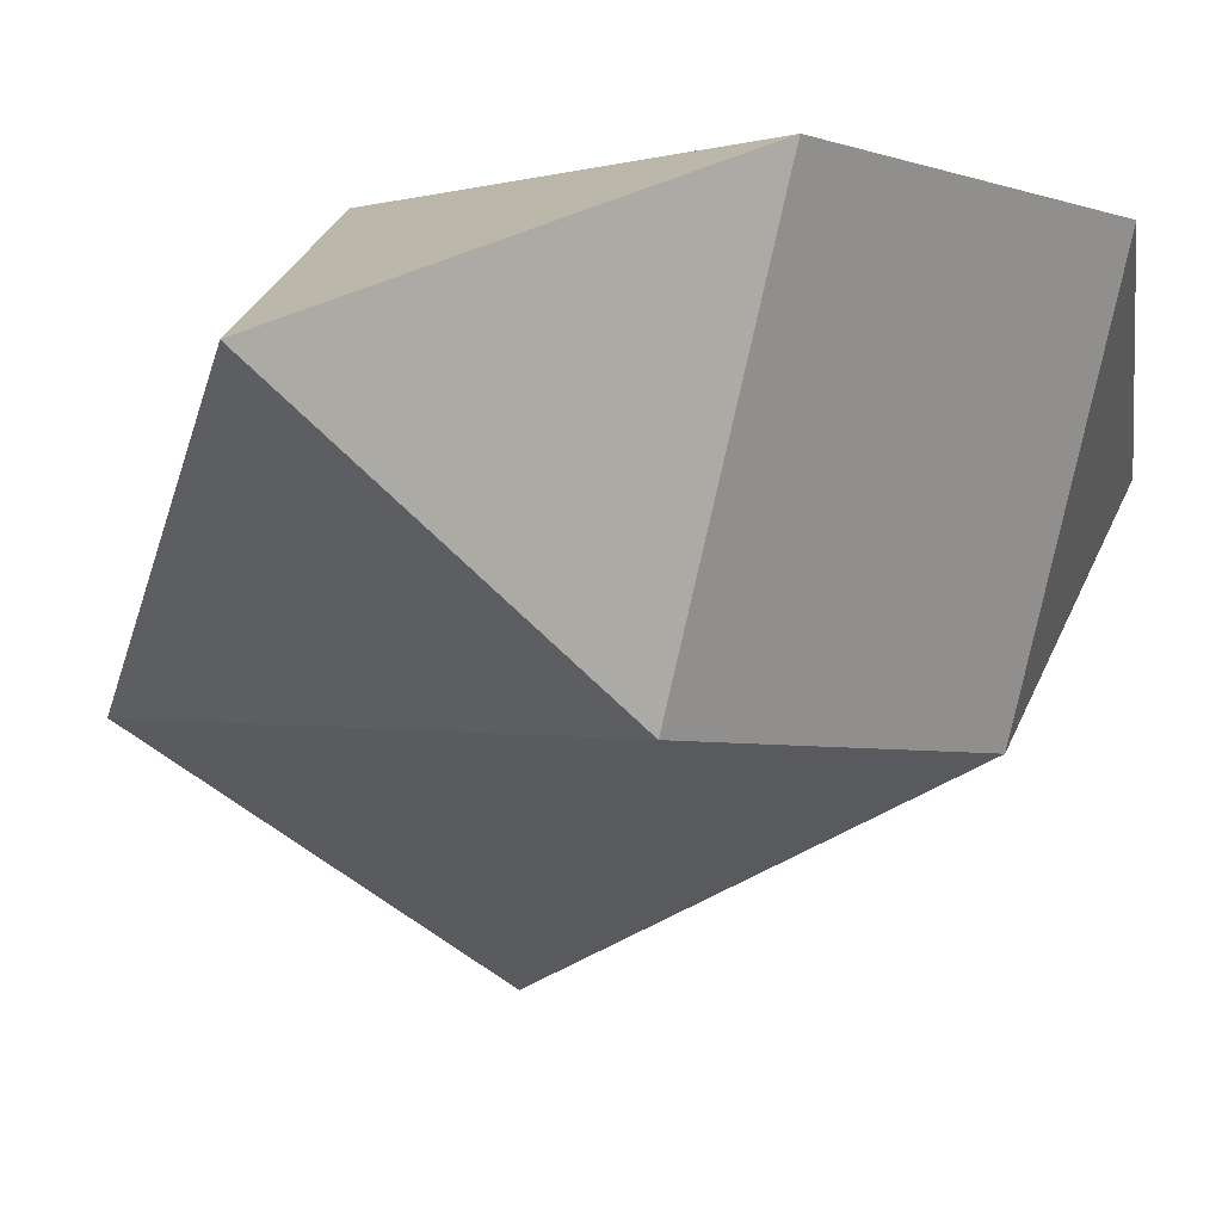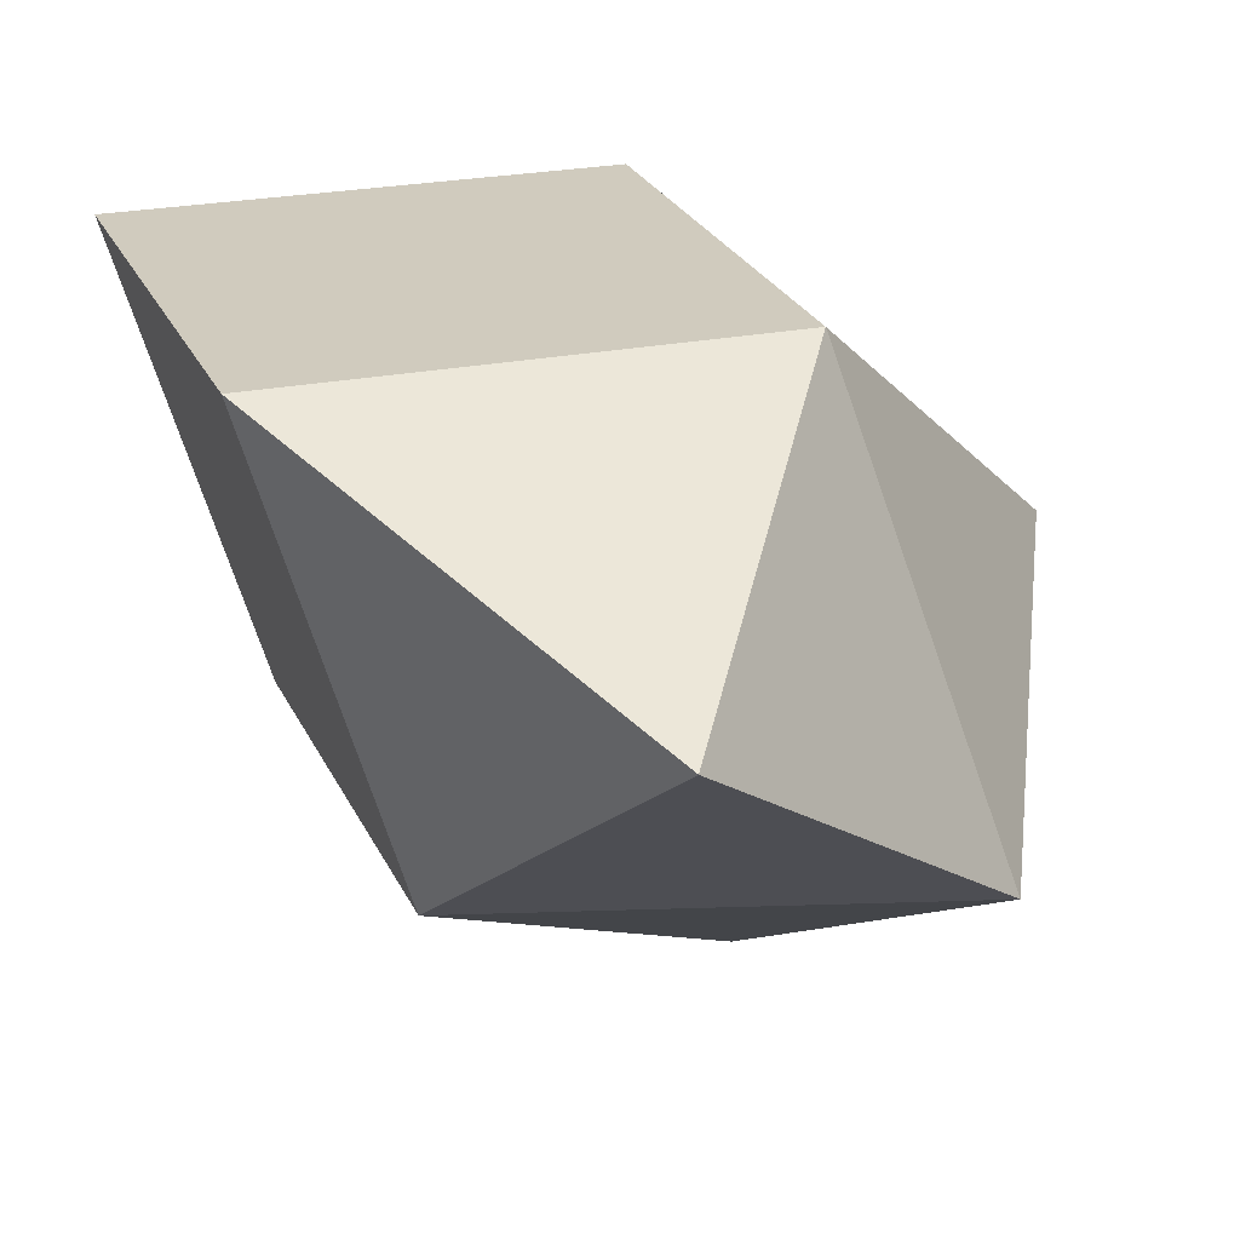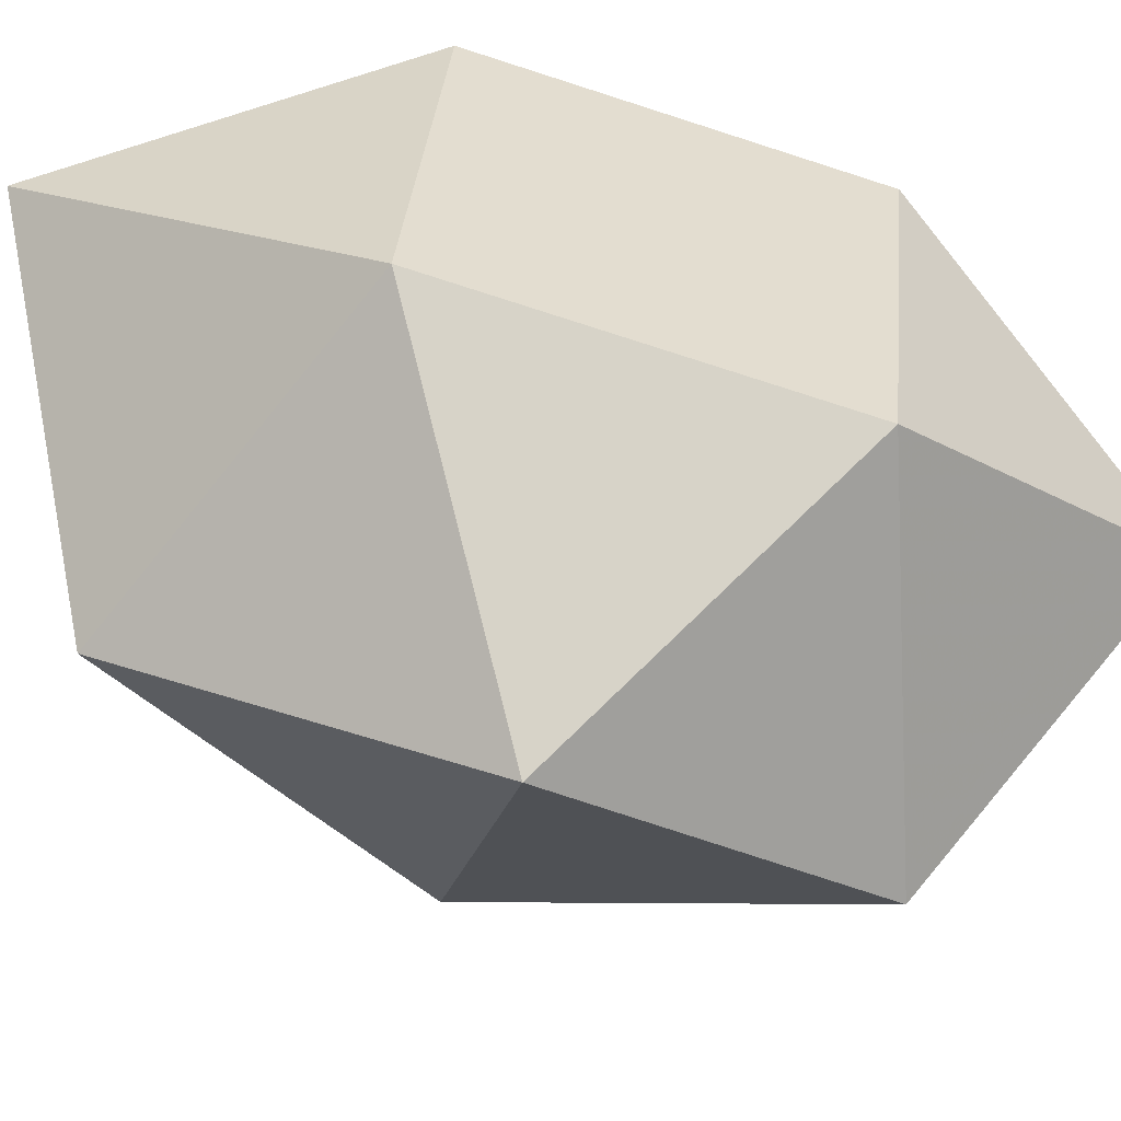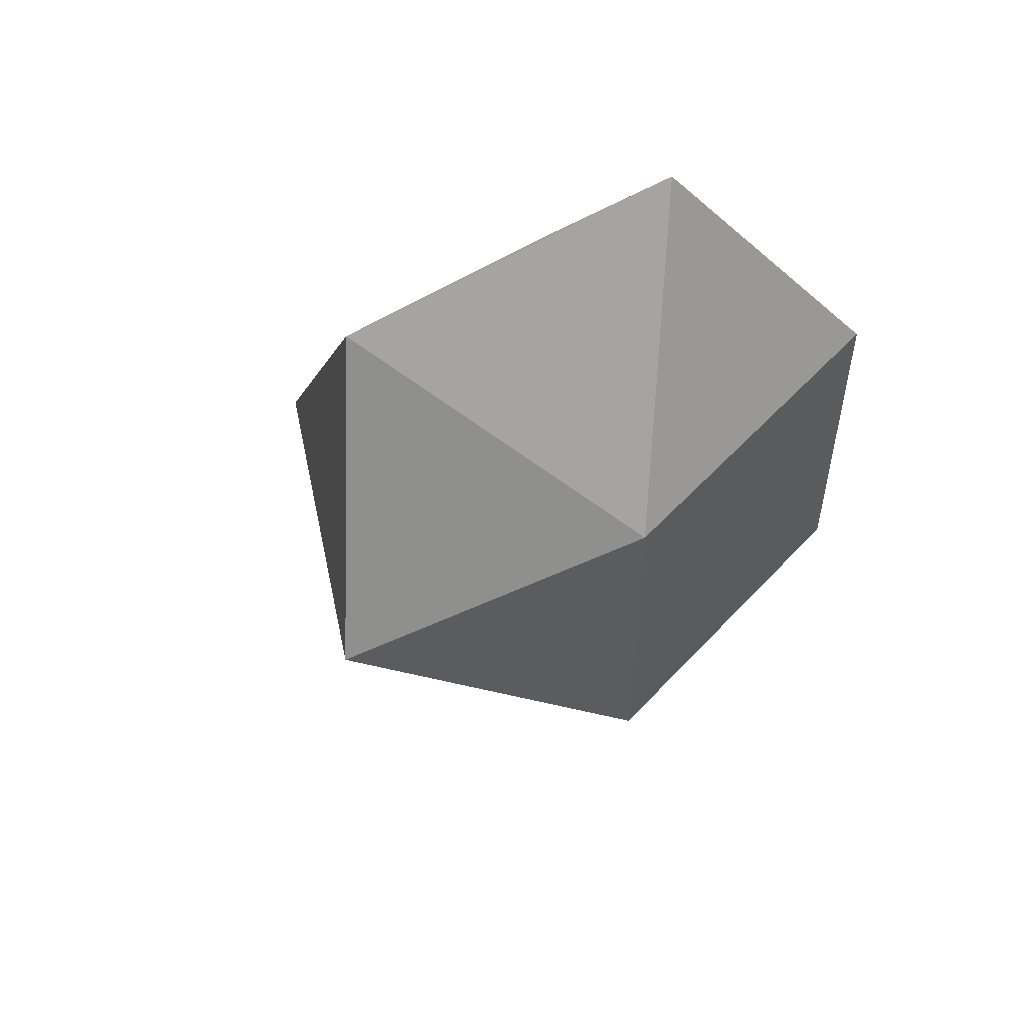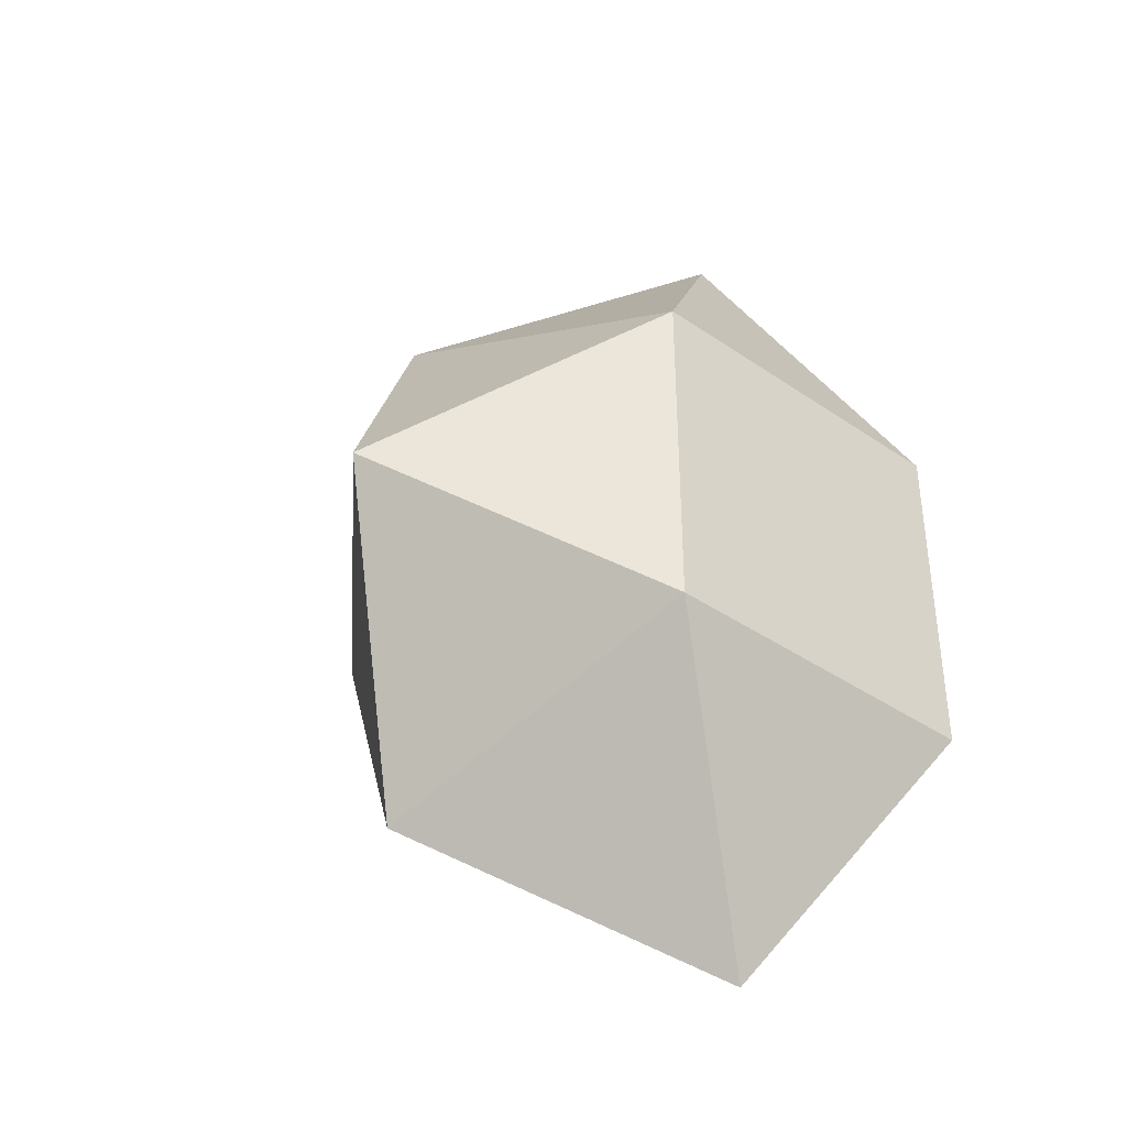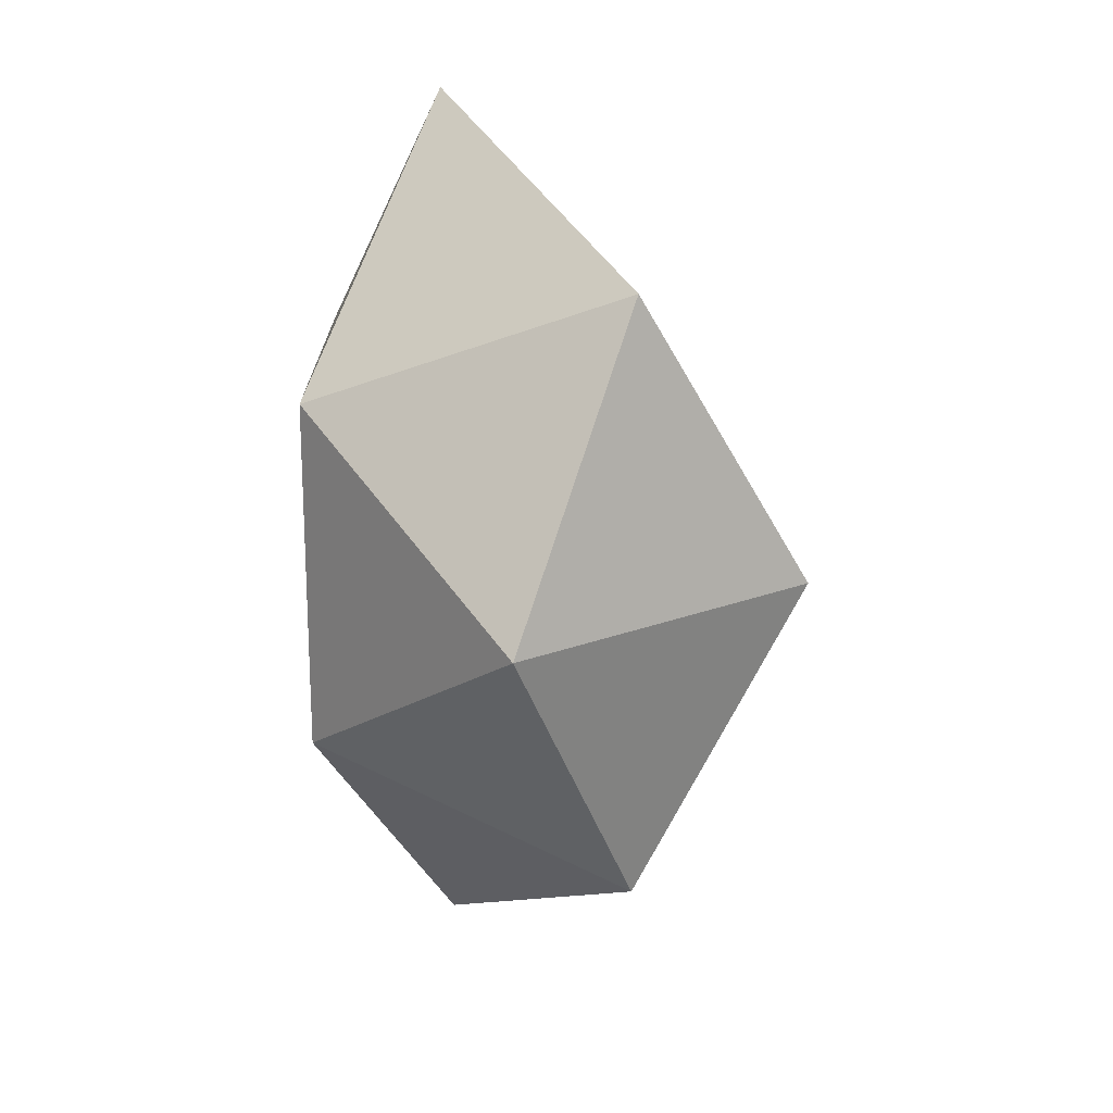
<metadata>
{"format":"obj","ext":"obj","renderer":"f3d","projection":"perspective","resolution":1024,"background":"white","views":[{"elev":-4.0,"azim":-139.7,"up":"+Z"},{"elev":23.3,"azim":-18.8,"up":"+Z"},{"elev":-73.5,"azim":-107.9,"up":"+Z"},{"elev":53.8,"azim":-155.5,"up":"+Y"},{"elev":-39.1,"azim":-147.7,"up":"+Y"},{"elev":19.2,"azim":90.1,"up":"+Y"}]}
</metadata>
<code>
v  0.3808 -0.6507 -0.2816
v  0.2397 -7e-08 -0.6507
v  0.6924  7.3e-07 -0.03867
v -0.1723 -0.9768  0.1274
v -0.5529 -0.3806  0.4089
v -0.5529  0.3806  0.4089
v -0.1723  0.9768  0.1274
v  0.3808  0.6507 -0.2816
v -0.33 -0.3806 -0.319
v -0.33  0.3806 -0.319
v  0.2084 -0.3806  0.4089
v  0.2084  0.3806  0.4089
f 1 2 3
f 1 3 11
f 1 11 4
f 1 4 9
f 1 9 2
f 2 9 10
f 2 10 8
f 2 8 3
f 3 8 12
f 3 12 11
f 4 11 5
f 4 5 9
f 5 11 12 6
f 5 6 10 9
f 6 12 7
f 6 7 10
f 7 12 8
f 7 8 10

</code>
